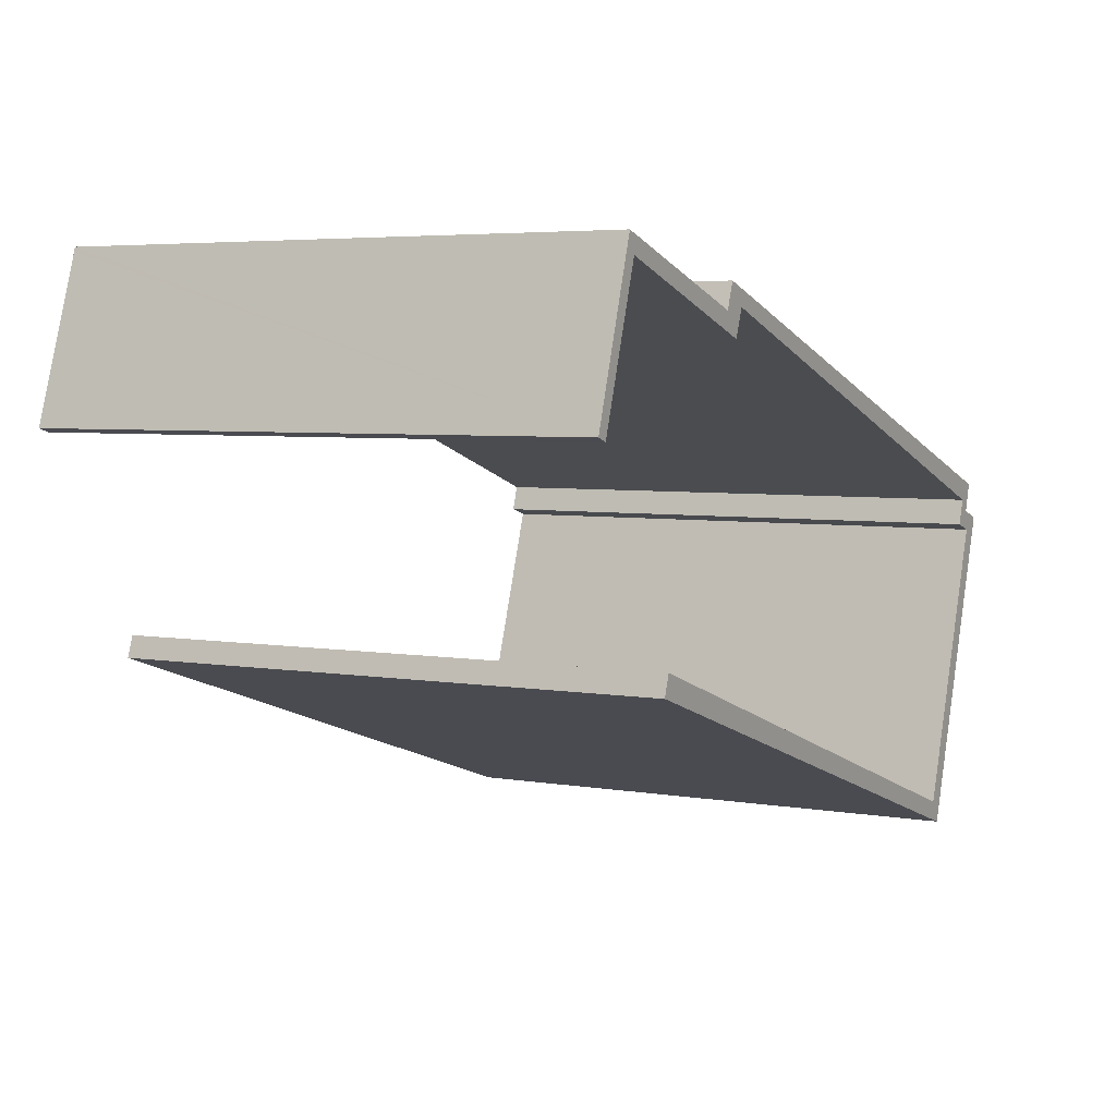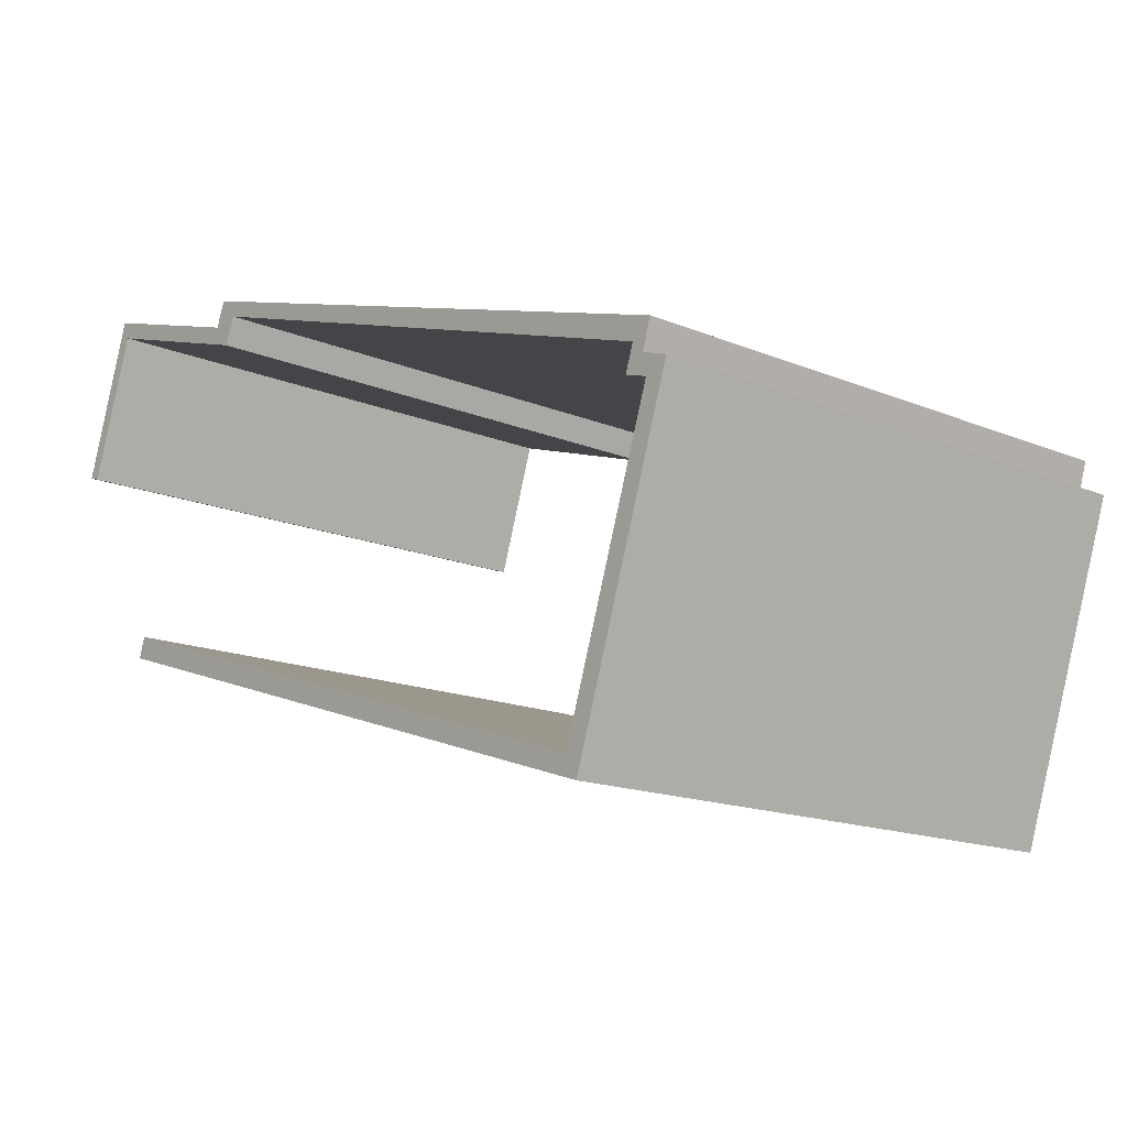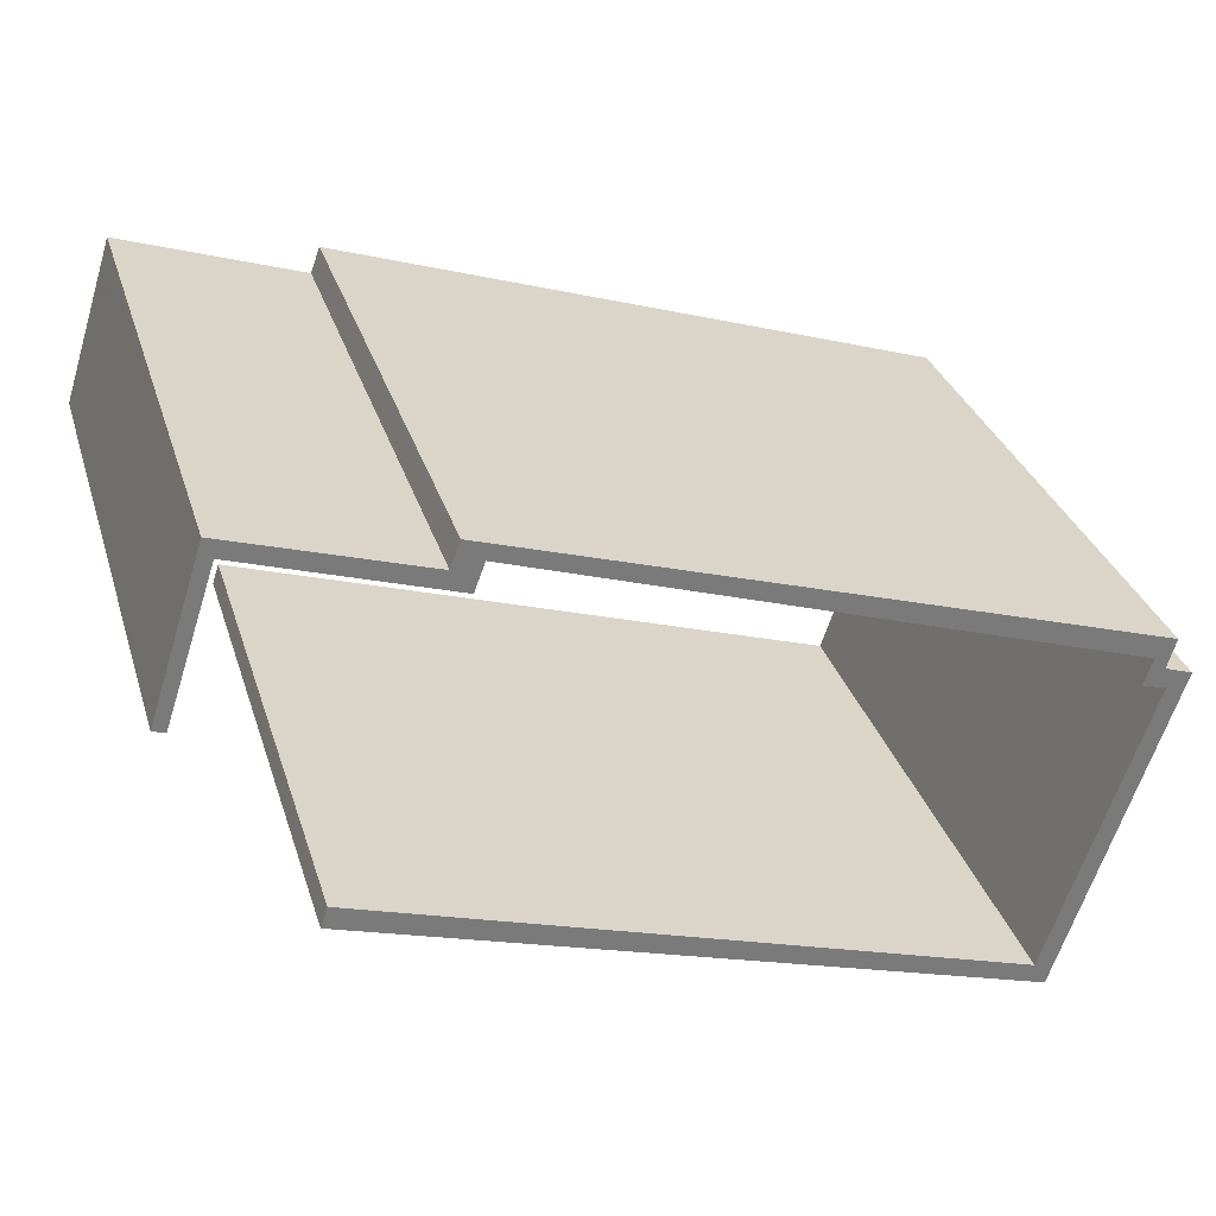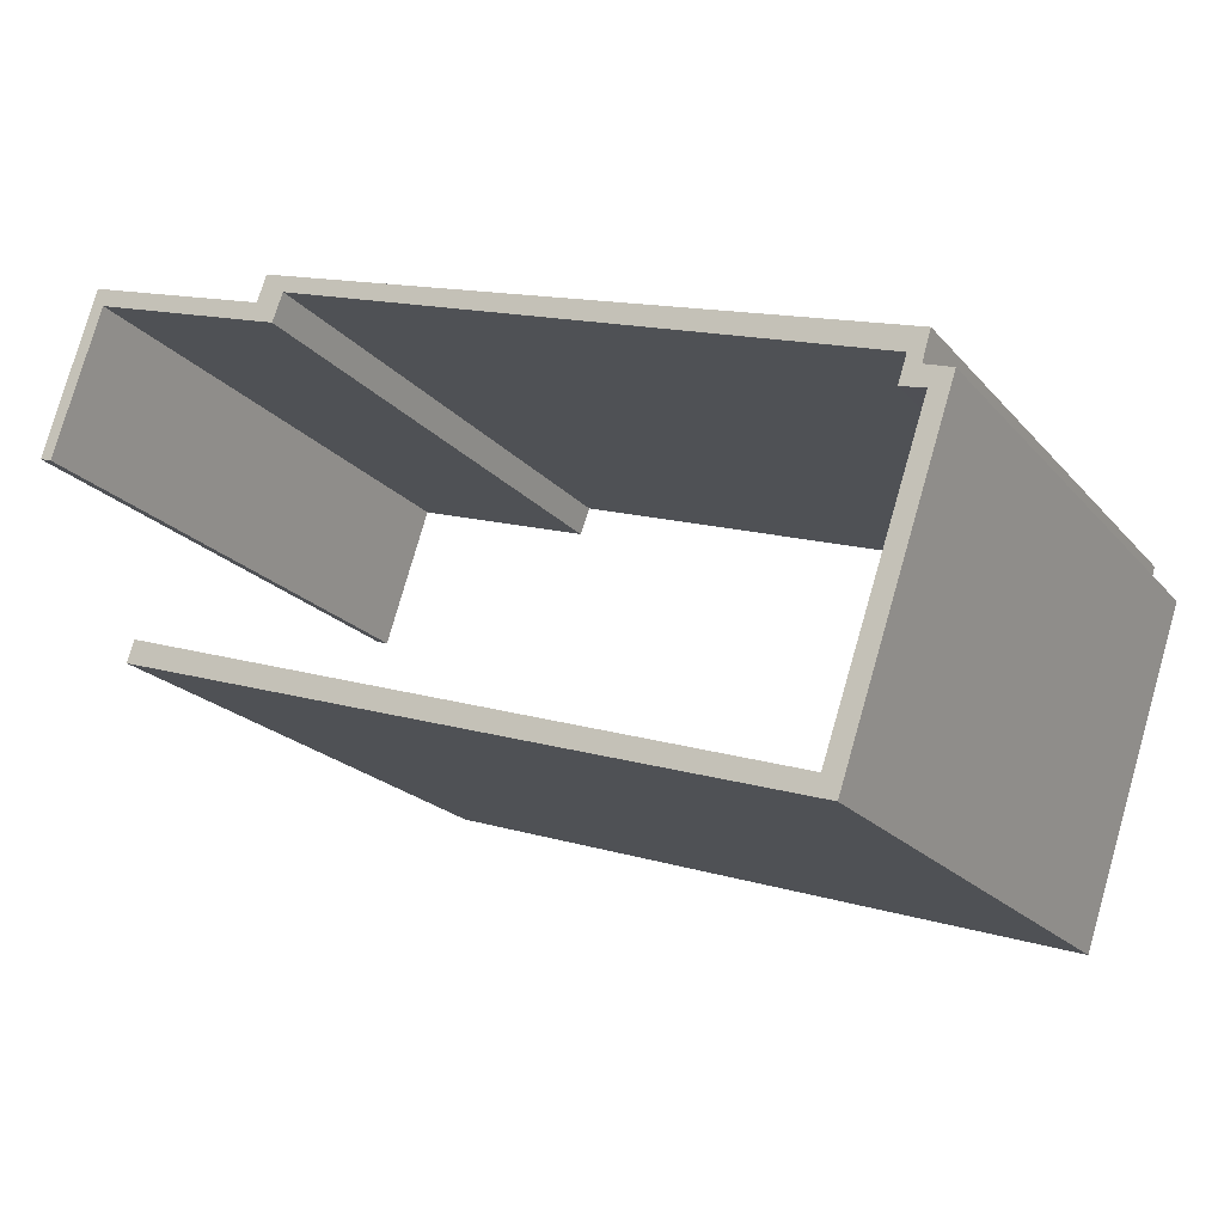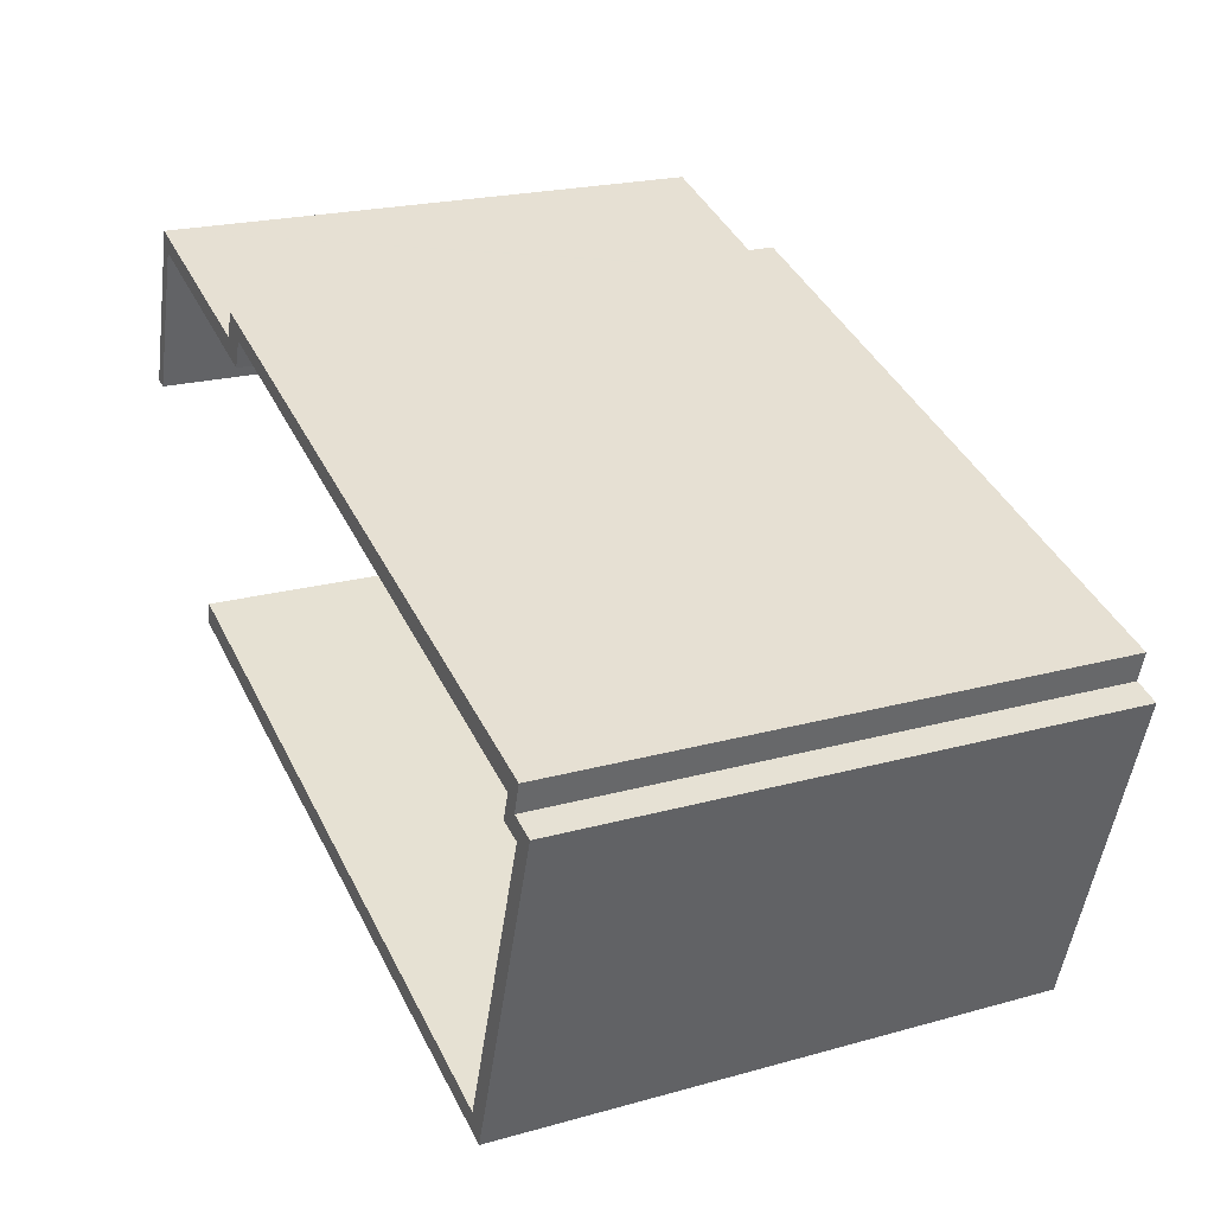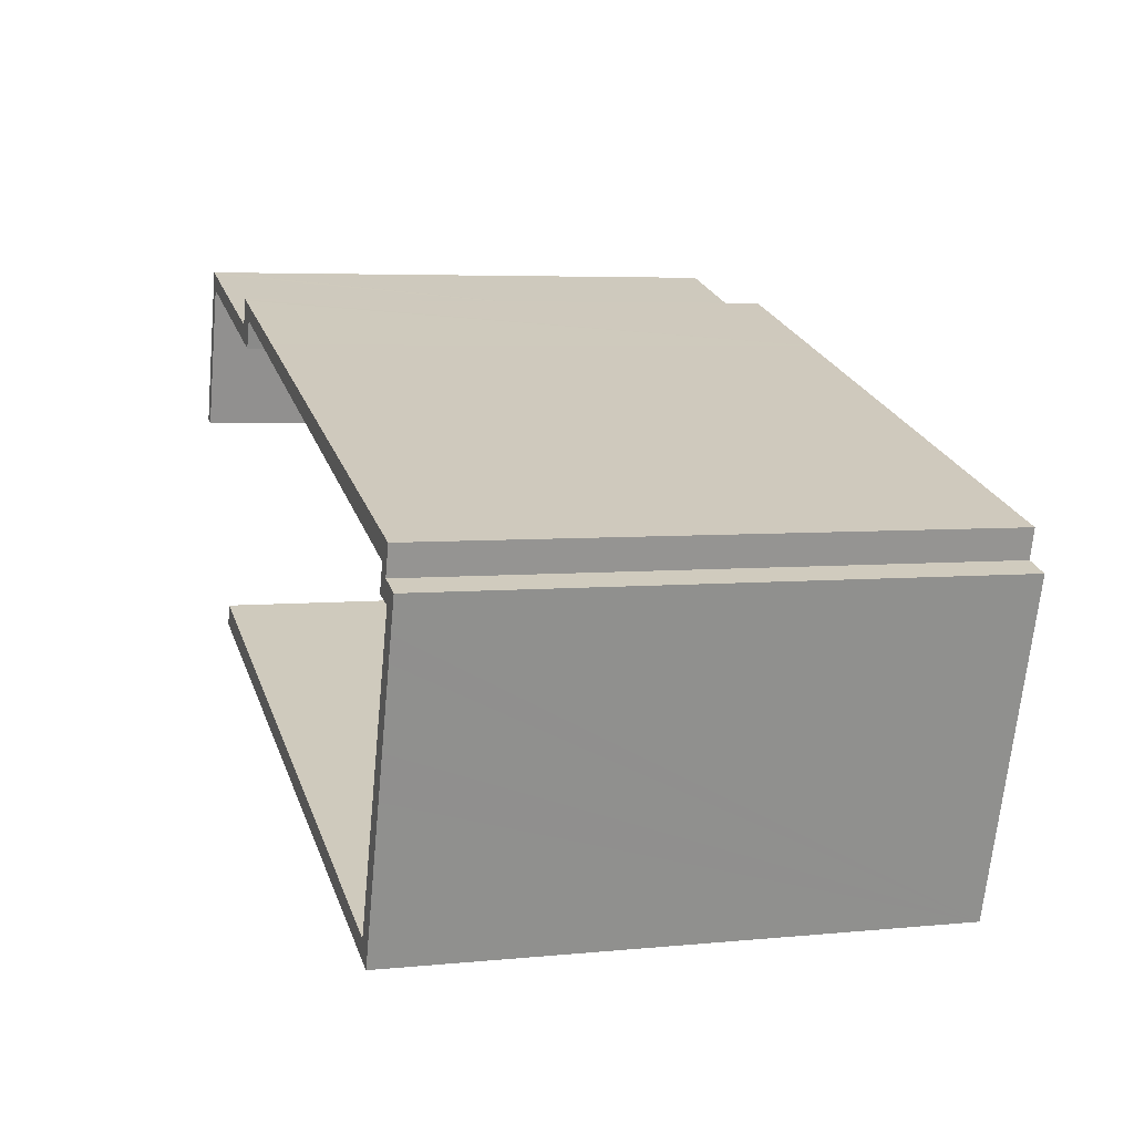
<metadata>
{"format":"obj","ext":"obj","renderer":"f3d","projection":"perspective","resolution":1024,"background":"white","views":[{"elev":4.7,"azim":118.9,"up":"+Z"},{"elev":-15.7,"azim":-131.1,"up":"+Z"},{"elev":32.0,"azim":163.6,"up":"+Z"},{"elev":-20.5,"azim":-151.6,"up":"+Z"},{"elev":21.5,"azim":-116.2,"up":"+Z"},{"elev":5.0,"azim":-107.6,"up":"+Z"}]}
</metadata>
<code>
v  29.42 19.73 9.489
v  29.13 19.73 9.56
v  29.37 19.73 9.637
v  29.49 19.73 9.276
v  31.21 19.73 3.947
v  29.1 19.73 8.943
v  30.78 19.73 3.809
v  22.98 19.73 7.568
v  22.27 19.73 6.691
v  22.91 19.73 7.546
v  21.91 19.73 7.666
v  27.08 19.73 -3.715
v  4.196 19.73 -10.49
v  26.84 19.73 -2.984
v  4.016 19.73 -11.24
v  22.4 19.73 8.394
v  22.57 19.73 8.449
v  17.5 19.73 6.802
v  1.354 19.73 0.759
v  0.64 19.73 1.33
v  1.652 19.73 -0.164
v  0.941 19.73 0.323
v  0.821 19.73 -0.413
v  0 19.73 1.208e-15
v  0.153 19.73 -0.461
v  0.325 19.73 -0.98
v  0.387 19.73 -1.167
v  0.662 19.73 -1.992
v  0.746 19.73 -2.246
v  1.532 19.73 -4.614
v  2.022 19.73 -6.086
v  3.762 19.73 -11.32
v  26.84 1.827e-16 -2.984
v  27.08 2.275e-16 -3.715
v  22.57 -5.174e-16 8.449
v  22.91 -4.621e-16 7.546
v  29.37 -5.901e-16 9.637
v  29.42 -5.81e-16 9.489
v  31.21 -2.417e-16 3.947
v  29.49 -5.68e-16 9.276
v  1.354 -4.648e-17 0.759
v  1.652 1.004e-17 -0.164
v  0.821 2.529e-17 -0.413
v  4.196 6.426e-16 -10.49
v  4.016 6.884e-16 -11.24
v  3.762 6.935e-16 -11.32
v  30.78 -2.332e-16 3.809
v  29.1 -5.476e-16 8.943
v  22.27 -4.097e-16 6.691
v  21.91 -4.694e-16 7.666
v  2.022 3.727e-16 -6.086
v  0.662 1.22e-16 -1.992
v  0 0 0
v  1.532 2.825e-16 -4.614
v  0.746 1.375e-16 -2.246
v  0.153 2.823e-17 -0.461
v  0.387 7.146e-17 -1.167
v  0.325 6.001e-17 -0.98
v  0.941 -1.978e-17 0.323
v  0.64 -8.144e-17 1.33
v  17.5 -4.165e-16 6.802
v  22.4 -5.14e-16 8.394
v  22.98 -4.634e-16 7.568
v  29.13 -5.854e-16 9.56
g defaultobject
f 1 2 3
f 2 1 4
f 2 4 5
f 2 5 6
f 6 5 7
f 6 8 2
f 8 6 9
f 8 9 10
f 10 9 11
f 12 13 14
f 13 12 15
f 10 16 17
f 16 10 11
f 16 11 18
f 18 11 19
f 18 19 20
f 20 19 21
f 20 21 22
f 22 21 23
f 22 23 24
f 24 23 13
f 24 13 25
f 25 13 26
f 26 13 27
f 27 13 28
f 28 13 29
f 29 13 30
f 30 13 31
f 31 13 32
f 32 13 15
f 33 12 14
f 12 33 34
f 35 10 17
f 10 35 36
f 37 1 3
f 1 37 4
f 4 37 5
f 5 37 38
f 5 38 39
f 39 38 40
f 41 21 19
f 21 41 42
f 43 13 23
f 13 43 44
f 34 15 12
f 15 34 45
f 15 45 32
f 32 45 46
f 39 7 5
f 7 39 47
f 48 9 6
f 9 48 49
f 50 19 11
f 19 50 41
f 42 23 21
f 23 42 43
f 46 31 32
f 31 46 30
f 30 46 29
f 29 46 28
f 28 46 27
f 27 46 26
f 26 46 25
f 25 46 24
f 24 46 51
f 24 51 52
f 24 52 53
f 52 51 54
f 52 54 55
f 53 52 56
f 56 52 57
f 56 57 58
f 59 20 22
f 20 59 60
f 47 6 7
f 6 47 48
f 49 11 9
f 11 49 50
f 53 22 24
f 22 53 59
f 60 18 20
f 18 60 61
f 18 61 16
f 16 61 17
f 17 61 35
f 35 61 62
f 36 8 10
f 8 36 2
f 2 36 3
f 3 36 63
f 3 63 64
f 3 64 37
f 44 14 13
f 14 44 33
f 39 48 47
f 33 44 34
f 45 34 44
f 53 45 44
f 56 45 53
f 58 45 56
f 57 45 58
f 52 45 57
f 55 45 52
f 54 45 55
f 51 45 54
f 46 45 51
f 62 61 50
f 41 50 61
f 60 41 61
f 42 41 60
f 59 42 60
f 43 42 59
f 53 43 59
f 44 43 53
f 37 64 38
f 40 38 64
f 39 40 64
f 48 39 64
f 63 48 64
f 49 48 63
f 36 49 63
f 62 49 36
f 50 49 62
f 36 35 62

</code>
